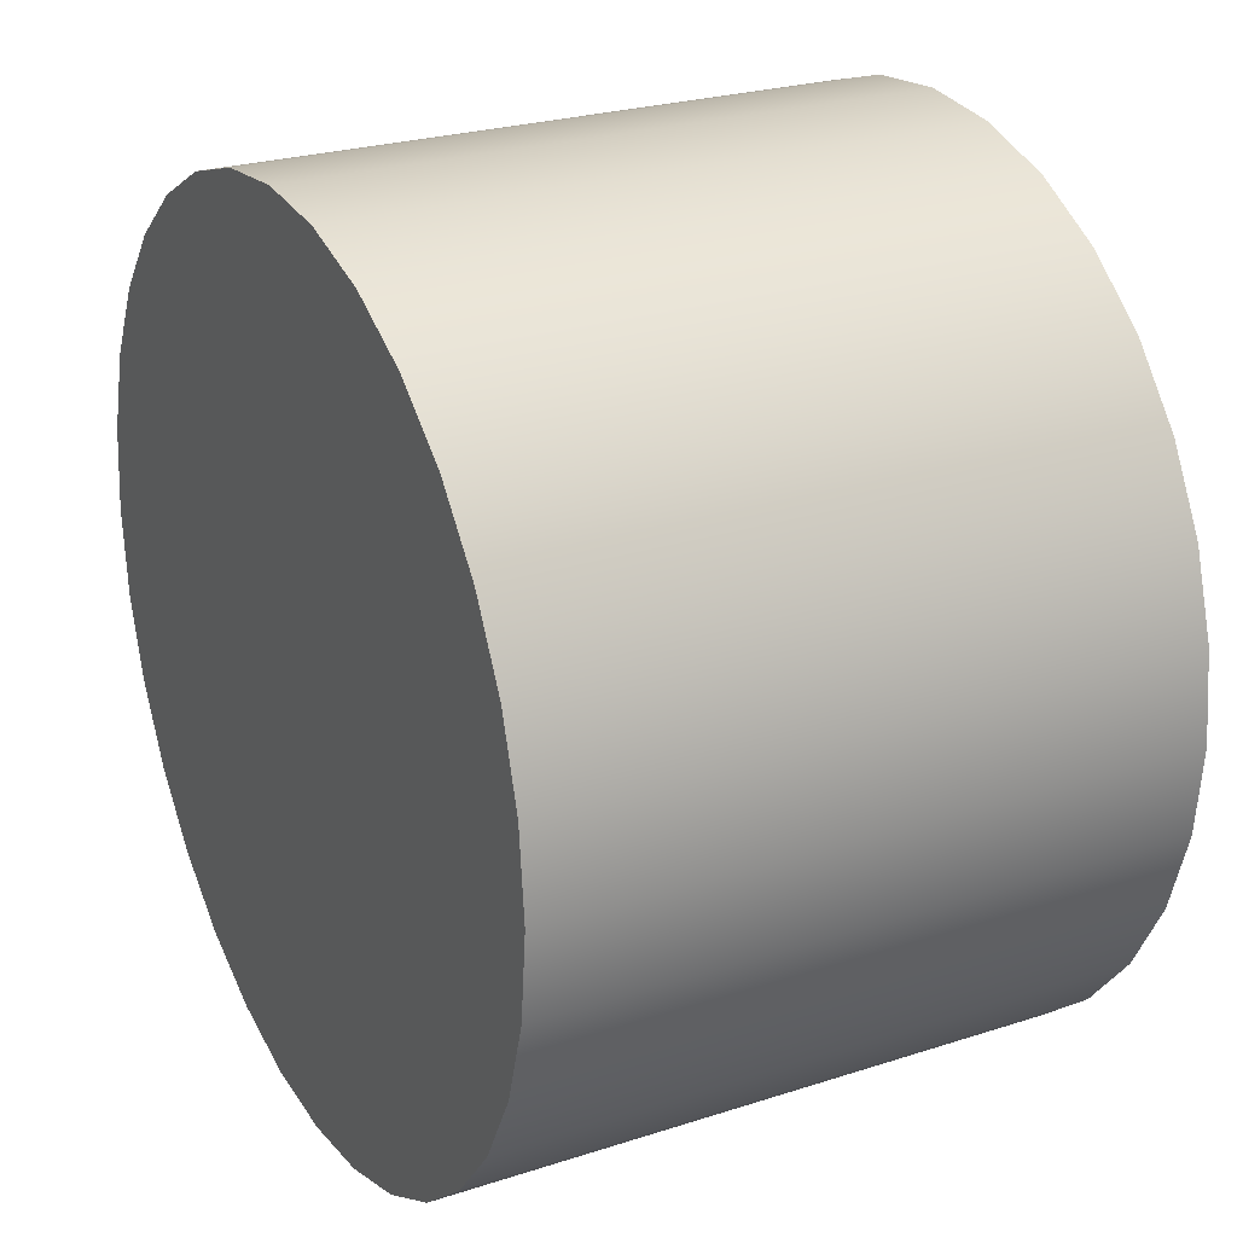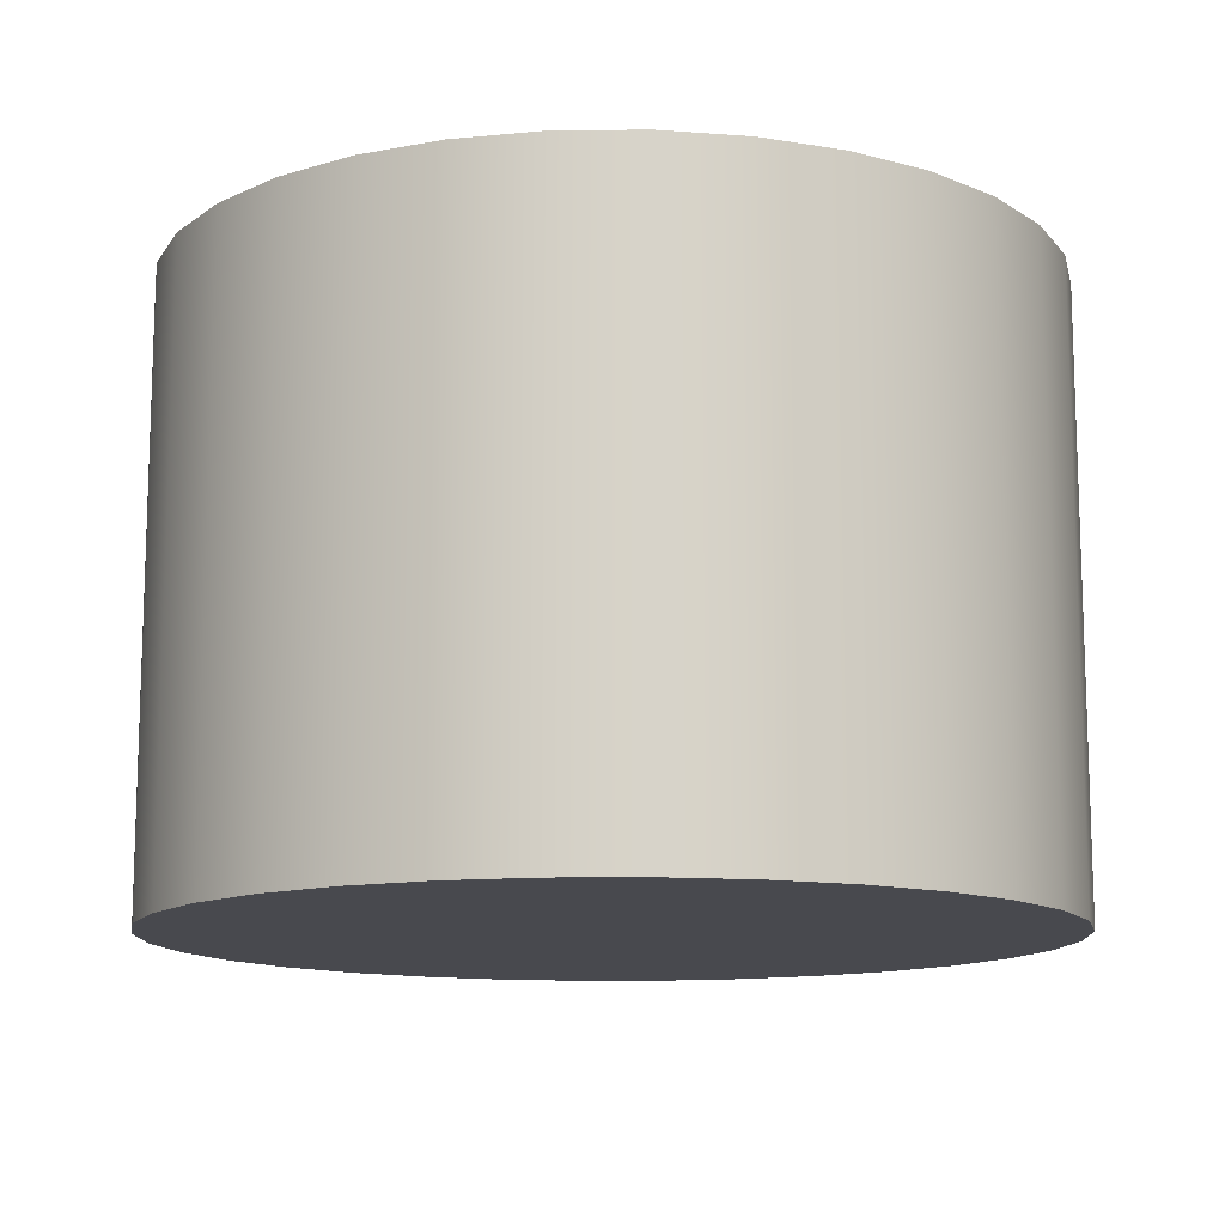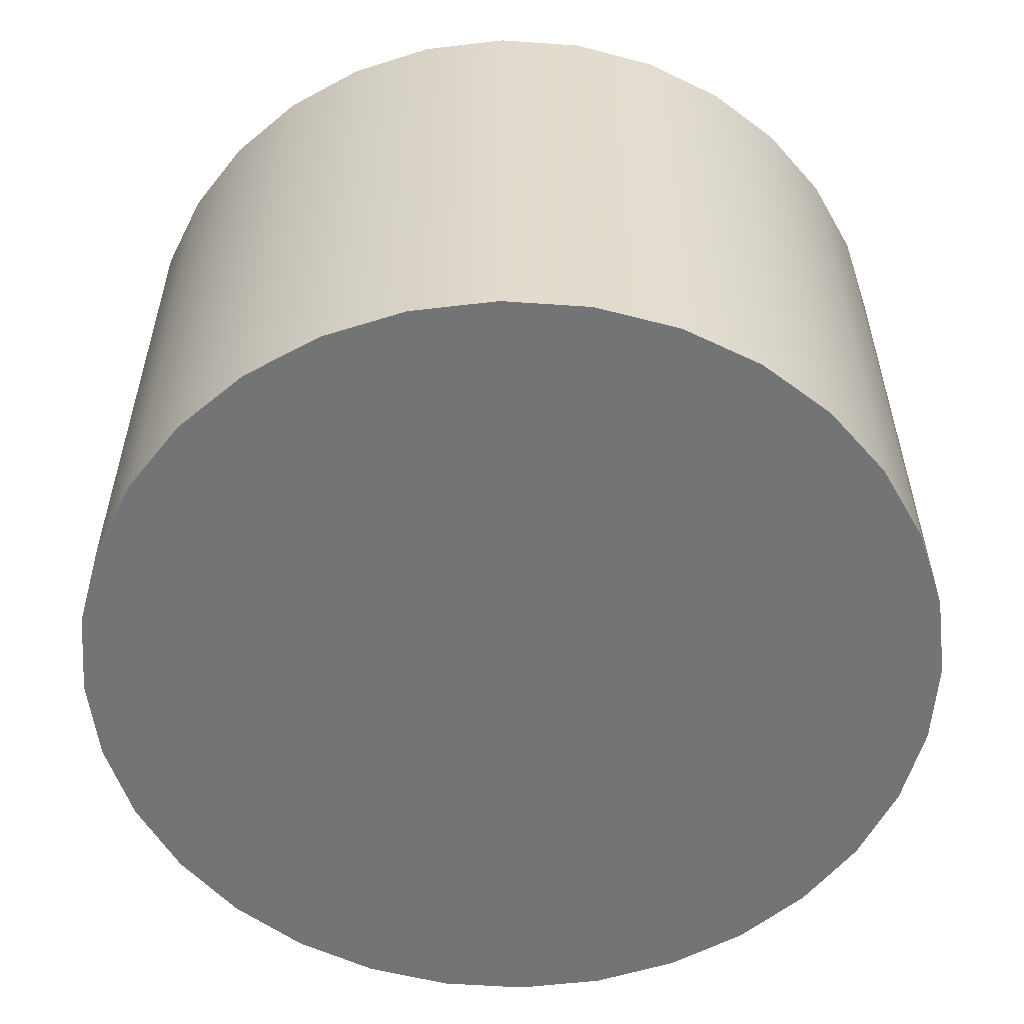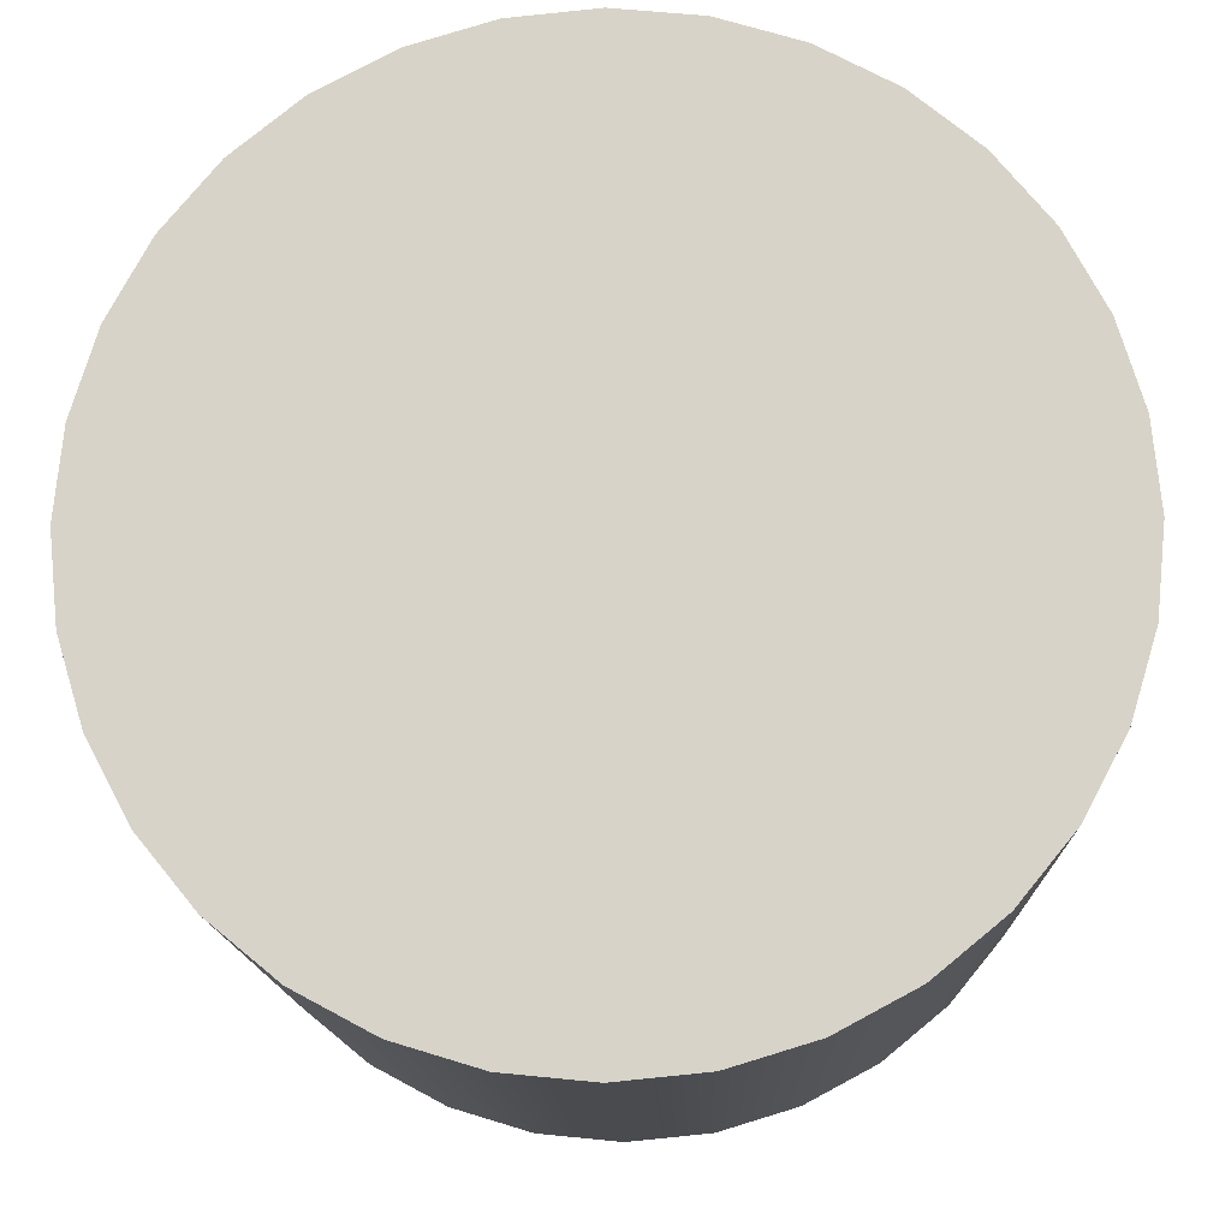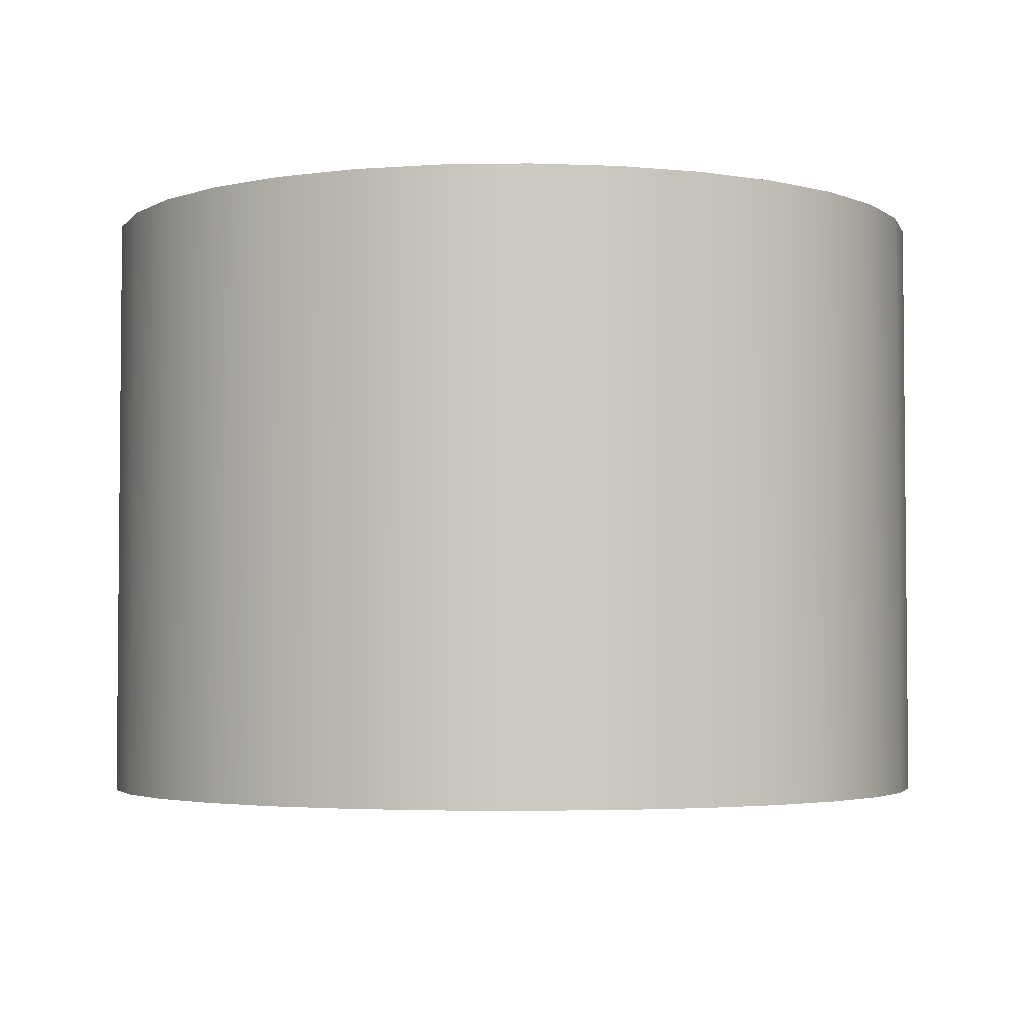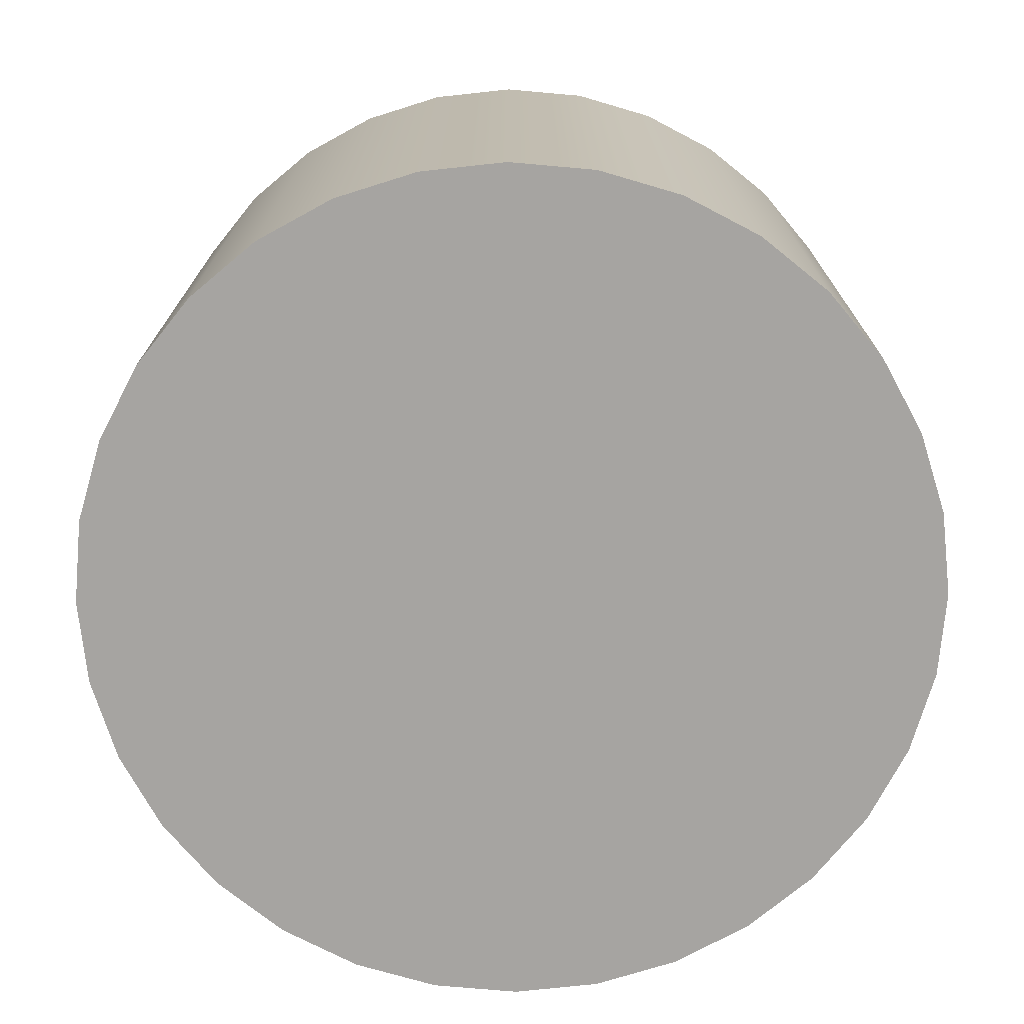
<metadata>
{"format":"obj","ext":"obj","renderer":"f3d","projection":"perspective","resolution":1024,"background":"white","views":[{"elev":25.1,"azim":62.3,"up":"+Z"},{"elev":-12.6,"azim":153.3,"up":"+Y"},{"elev":-56.2,"azim":170.2,"up":"+Y"},{"elev":-14.0,"azim":-178.4,"up":"+Z"},{"elev":-3.4,"azim":76.6,"up":"+Y"},{"elev":-73.5,"azim":11.8,"up":"+Y"}]}
</metadata>
<code>
o mesh12/mesh12-geometry#mesh12-geometry
v 0.5293 -0.2062 -0.1163
v 0.5311 -0.3408 -0.09748
v 0.5311 -0.2062 -0.09748
v 0.5293 -0.3408 -0.1163
v 0.5366 -0.3408 -0.07942
v 0.5311 -0.2062 -0.135
v 0.5311 -0.3408 -0.135
v 0.5366 -0.2062 -0.07942
v 0.5366 -0.3408 -0.1531
v 0.5366 -0.2062 -0.1531
v 0.5455 -0.3408 -0.06278
v 0.5455 -0.3408 -0.1698
v 0.5455 -0.2062 -0.06278
v 0.5455 -0.2062 -0.1698
v 0.5575 -0.3408 -0.04819
v 0.5575 -0.3408 -0.1843
v 0.5575 -0.2062 -0.1843
v 0.5575 -0.2062 -0.04819
v 0.572 -0.2062 -0.03622
v 0.572 -0.3408 -0.1963
v 0.572 -0.3408 -0.03622
v 0.572 -0.2062 -0.1963
v 0.5887 -0.2062 -0.02732
v 0.5887 -0.2062 -0.2052
v 0.5887 -0.3408 -0.2052
v 0.5887 -0.3408 -0.02732
v 0.6067 -0.2062 -0.02184
v 0.6067 -0.2062 -0.2107
v 0.6067 -0.3408 -0.2107
v 0.6067 -0.3408 -0.02184
v 0.6255 -0.2062 -0.01999
v 0.6255 -0.2062 -0.2125
v 0.6255 -0.3408 -0.2125
v 0.6255 -0.3408 -0.01999
v 0.6443 -0.2062 -0.02184
v 0.6443 -0.2062 -0.2107
v 0.6443 -0.3408 -0.2107
v 0.6443 -0.3408 -0.02184
v 0.6624 -0.2062 -0.02732
v 0.6624 -0.2062 -0.2052
v 0.6624 -0.3408 -0.2052
v 0.6624 -0.3408 -0.02732
v 0.679 -0.3408 -0.03622
v 0.679 -0.2062 -0.1963
v 0.679 -0.3408 -0.1963
v 0.679 -0.2062 -0.03622
v 0.6936 -0.2062 -0.04819
v 0.6936 -0.3408 -0.1843
v 0.6936 -0.2062 -0.1843
v 0.6936 -0.3408 -0.04819
v 0.7056 -0.3408 -0.06278
v 0.7056 -0.2062 -0.1698
v 0.7056 -0.3408 -0.1698
v 0.7056 -0.2062 -0.06278
v 0.7145 -0.2062 -0.07942
v 0.7145 -0.3408 -0.1531
v 0.7145 -0.2062 -0.1531
v 0.7145 -0.3408 -0.07942
v 0.7199 -0.3408 -0.09748
v 0.7199 -0.2062 -0.135
v 0.7199 -0.3408 -0.135
v 0.7199 -0.2062 -0.09748
v 0.7218 -0.3408 -0.1163
v 0.7218 -0.2062 -0.1163
f 1 2 3
f 2 1 4
f 5 3 2
f 3 6 1
f 6 4 1
f 7 2 4
f 3 5 8
f 2 9 5
f 6 3 10
f 4 6 7
f 2 7 9
f 11 8 5
f 10 3 8
f 5 9 12
f 10 7 6
f 7 10 9
f 8 11 13
f 5 12 11
f 10 8 14
f 9 14 12
f 14 9 10
f 15 13 11
f 14 8 13
f 11 12 16
f 17 12 14
f 13 15 18
f 11 16 15
f 14 13 17
f 12 17 16
f 15 19 18
f 17 13 18
f 15 16 20
f 17 20 16
f 19 15 21
f 22 18 19
f 17 18 22
f 15 20 21
f 20 17 22
f 21 23 19
f 22 19 24
f 21 20 25
f 22 25 20
f 23 21 26
f 24 19 23
f 25 22 24
f 21 25 26
f 26 27 23
f 24 23 28
f 24 29 25
f 26 25 29
f 27 26 30
f 28 23 27
f 29 24 28
f 26 29 30
f 30 31 27
f 28 27 32
f 28 33 29
f 30 29 33
f 31 30 34
f 32 27 31
f 33 28 32
f 30 33 34
f 34 35 31
f 32 31 36
f 32 37 33
f 34 33 37
f 35 34 38
f 36 31 35
f 37 32 36
f 34 37 38
f 38 39 35
f 36 35 40
f 36 41 37
f 38 37 41
f 39 38 42
f 40 35 39
f 41 36 40
f 38 41 42
f 43 39 42
f 40 39 44
f 44 41 40
f 42 41 45
f 39 43 46
f 42 45 43
f 44 39 46
f 41 44 45
f 43 47 46
f 43 45 48
f 44 46 49
f 44 48 45
f 47 43 50
f 49 46 47
f 43 48 50
f 48 44 49
f 51 47 50
f 49 47 52
f 50 48 53
f 52 48 49
f 47 51 54
f 50 53 51
f 52 47 54
f 48 52 53
f 51 55 54
f 51 53 56
f 52 54 57
f 57 53 52
f 55 51 58
f 57 54 55
f 53 57 56
f 51 56 58
f 59 55 58
f 57 55 60
f 60 56 57
f 58 56 61
f 55 59 62
f 58 61 59
f 60 55 62
f 56 60 61
f 63 62 59
f 59 61 63
f 60 62 64
f 60 63 61
f 62 63 64
f 63 60 64
f 3 2 1
f 4 1 2
f 2 3 5
f 1 6 3
f 1 4 6
f 4 2 7
f 8 5 3
f 5 9 2
f 10 3 6
f 7 6 4
f 9 7 2
f 5 8 11
f 8 3 10
f 12 9 5
f 6 7 10
f 9 10 7
f 13 11 8
f 11 12 5
f 14 8 10
f 12 14 9
f 10 9 14
f 11 13 15
f 13 8 14
f 16 12 11
f 14 12 17
f 18 15 13
f 15 16 11
f 17 13 14
f 16 17 12
f 18 19 15
f 18 13 17
f 20 16 15
f 16 20 17
f 21 15 19
f 19 18 22
f 22 18 17
f 21 20 15
f 22 17 20
f 19 23 21
f 24 19 22
f 25 20 21
f 20 25 22
f 26 21 23
f 23 19 24
f 24 22 25
f 26 25 21
f 23 27 26
f 28 23 24
f 25 29 24
f 29 25 26
f 30 26 27
f 27 23 28
f 28 24 29
f 30 29 26
f 27 31 30
f 32 27 28
f 29 33 28
f 33 29 30
f 34 30 31
f 31 27 32
f 32 28 33
f 34 33 30
f 31 35 34
f 36 31 32
f 33 37 32
f 37 33 34
f 38 34 35
f 35 31 36
f 36 32 37
f 38 37 34
f 35 39 38
f 40 35 36
f 37 41 36
f 41 37 38
f 42 38 39
f 39 35 40
f 40 36 41
f 42 41 38
f 42 39 43
f 44 39 40
f 40 41 44
f 45 41 42
f 46 43 39
f 43 45 42
f 46 39 44
f 45 44 41
f 46 47 43
f 48 45 43
f 49 46 44
f 45 48 44
f 50 43 47
f 47 46 49
f 50 48 43
f 49 44 48
f 50 47 51
f 52 47 49
f 53 48 50
f 49 48 52
f 54 51 47
f 51 53 50
f 54 47 52
f 53 52 48
f 54 55 51
f 56 53 51
f 57 54 52
f 52 53 57
f 58 51 55
f 55 54 57
f 56 57 53
f 58 56 51
f 58 55 59
f 60 55 57
f 57 56 60
f 61 56 58
f 62 59 55
f 59 61 58
f 62 55 60
f 61 60 56
f 59 62 63
f 63 61 59
f 64 62 60
f 61 63 60
f 64 63 62
f 64 60 63

</code>
